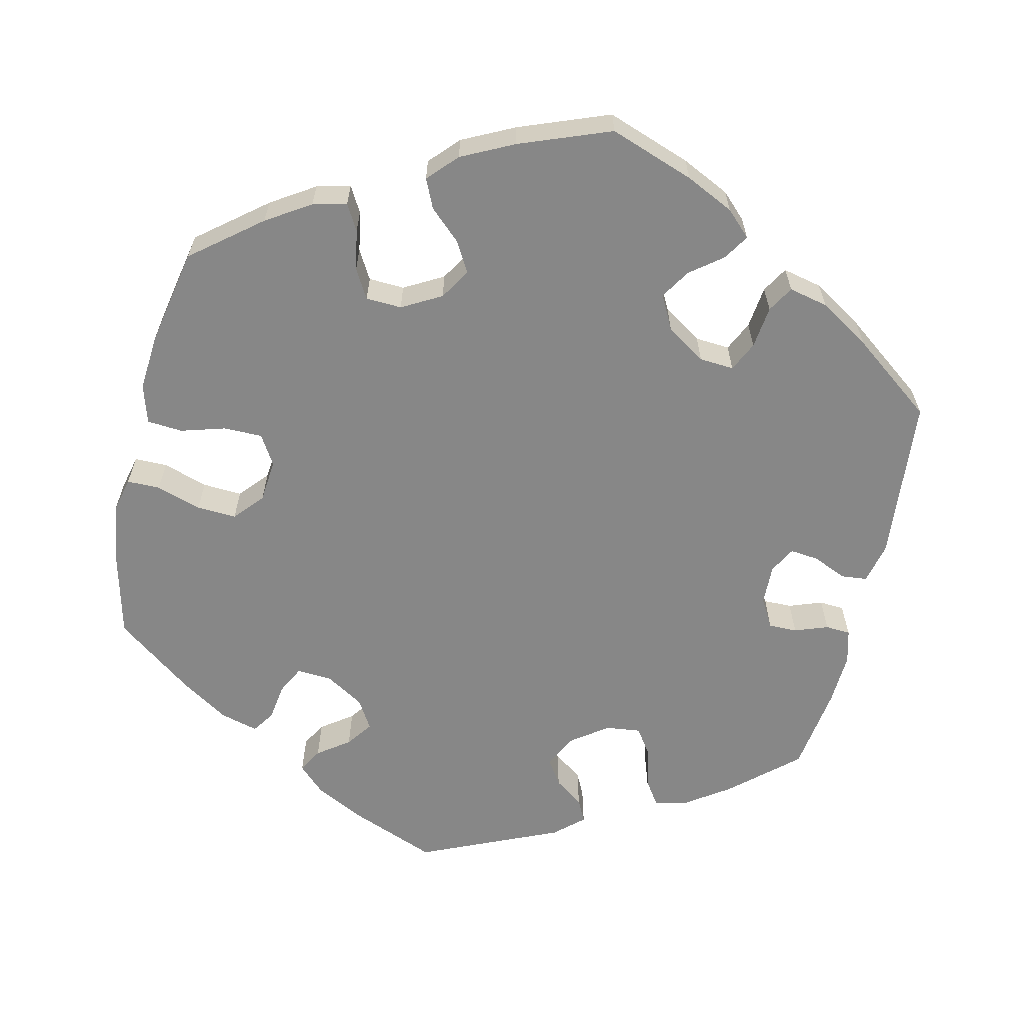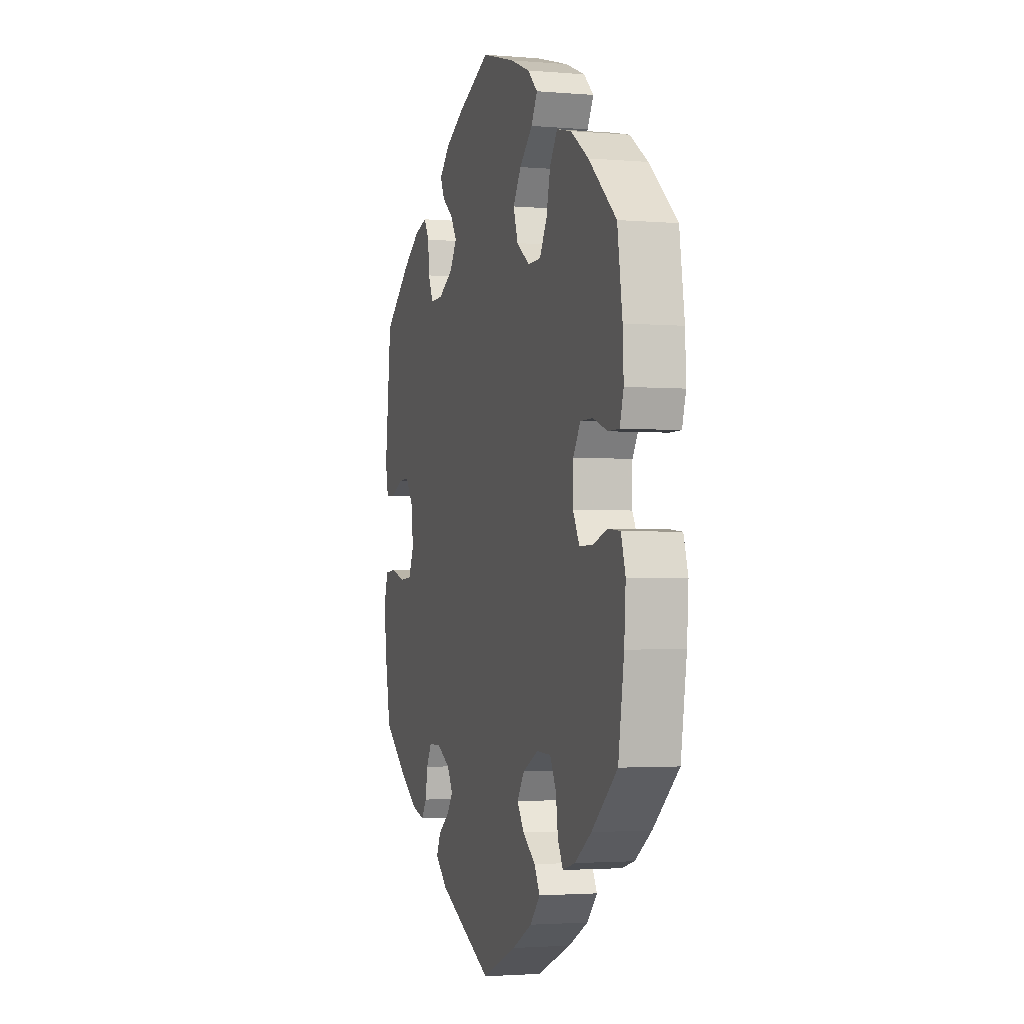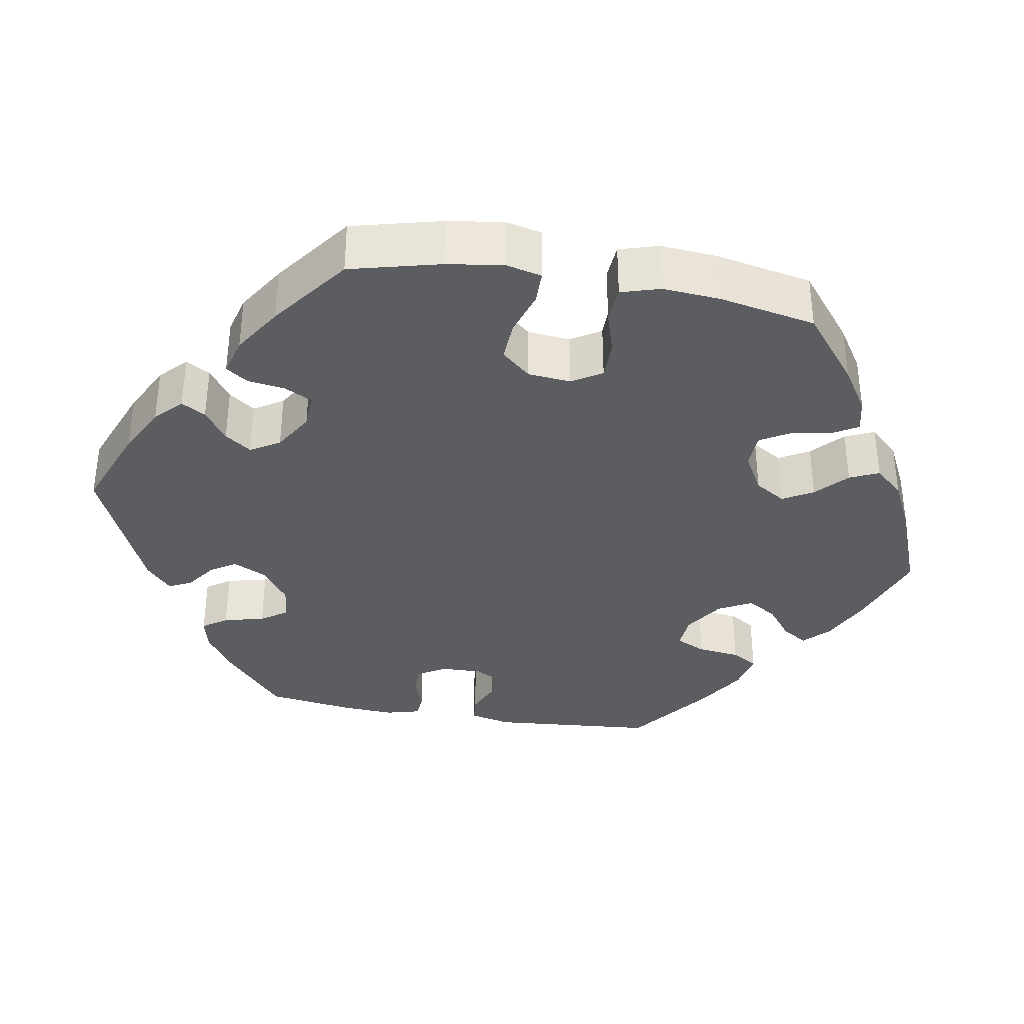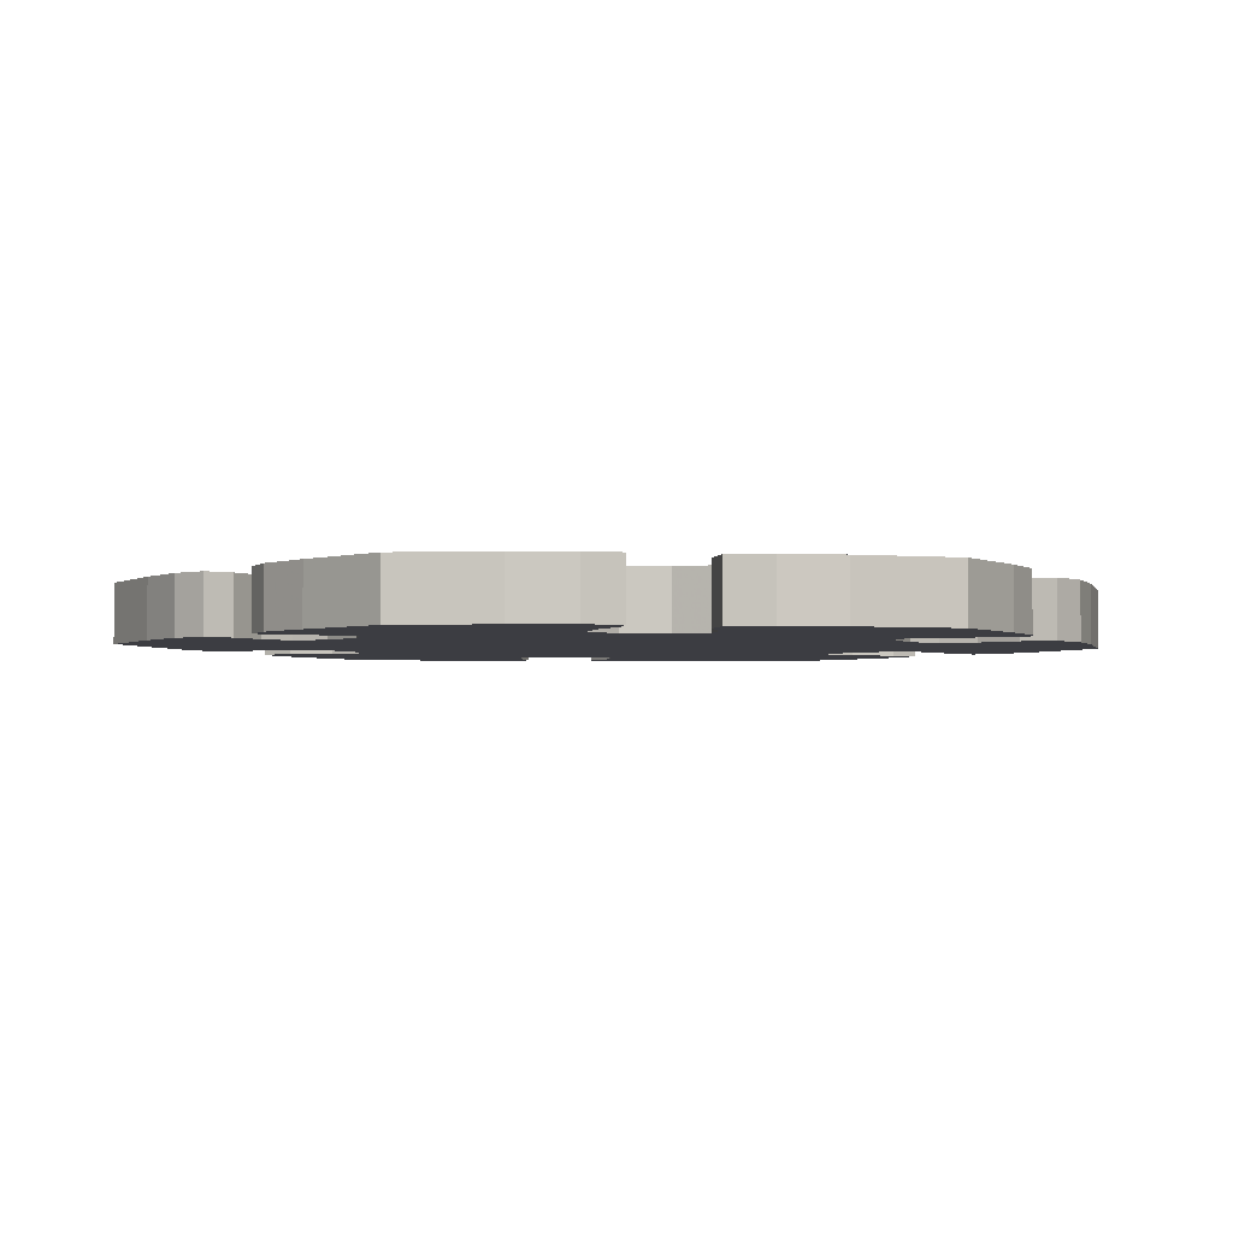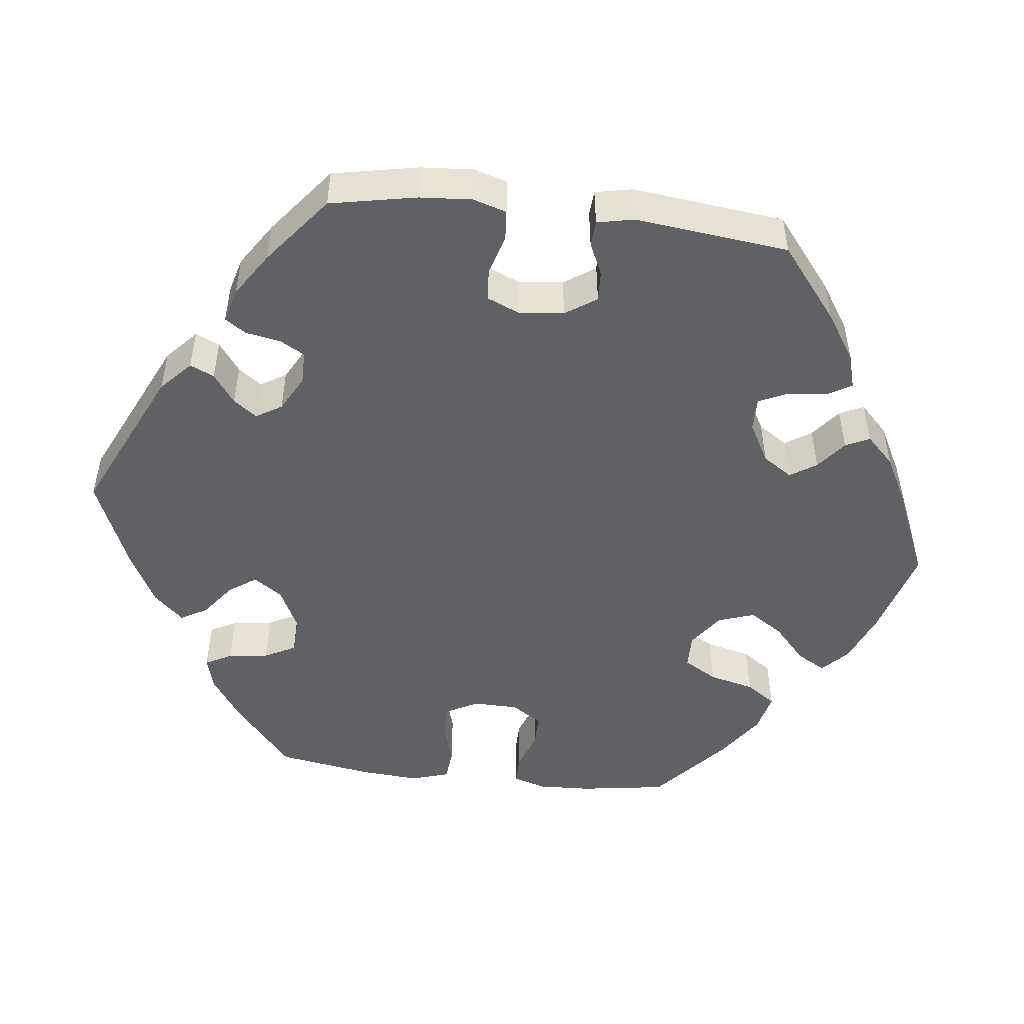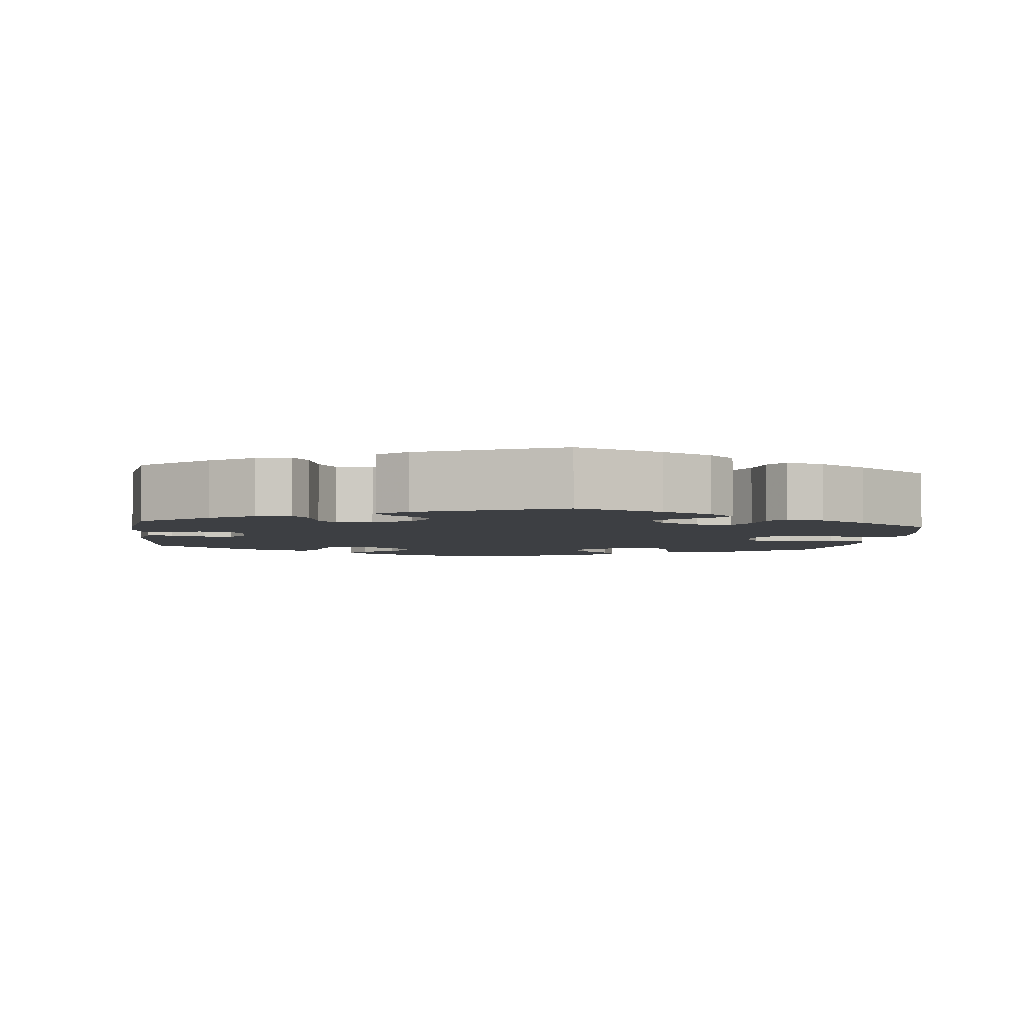
<metadata>
{"format":"obj","ext":"obj","renderer":"f3d","projection":"perspective","resolution":1024,"background":"white","views":[{"elev":-62.4,"azim":107.0,"up":"+Y"},{"elev":-2.4,"azim":73.2,"up":"+Z"},{"elev":-35.8,"azim":20.2,"up":"+Y"},{"elev":-2.9,"azim":23.1,"up":"+Y"},{"elev":-49.5,"azim":-96.8,"up":"+Y"},{"elev":-3.9,"azim":-66.9,"up":"+Y"}]}
</metadata>
<code>
v -0.522 0.07 -0.178
v -0.527 0.07 -0.111
v -0.514 0.07 -0.068
v -0.476 0.07 -0.065
v -0.424 0.07 -0.08
v -0.383 0.07 -0.077
v -0.365 0.07 -0.035
v -0.371 0.07 0.023
v -0.398 0.07 0.063
v -0.437 0.07 0.061
v -0.479 0.07 0.042
v -0.512 0.07 0.044
v -0.522 0.07 0.092
v -0.5 0.07 0.289
v -0.406 0.07 0.364
v -0.346 0.07 0.403
v -0.301 0.07 0.416
v -0.283 0.07 0.385
v -0.278 0.07 0.335
v -0.261 0.07 0.297
v -0.217 0.07 0.298
v -0.166 0.07 0.326
v -0.141 0.07 0.364
v -0.163 0.07 0.398
v -0.201 0.07 0.428
v -0.216 0.07 0.459
v -0.18 0.07 0.495
v -0.115 0.07 0.529
v -0.001 0.07 0.578
v 0.115 0.07 0.545
v 0.182 0.07 0.518
v 0.216 0.07 0.486
v 0.195 0.07 0.449
v 0.15 0.07 0.408
v 0.122 0.07 0.365
v 0.138 0.07 0.318
v 0.183 0.07 0.286
v 0.228 0.07 0.287
v 0.253 0.07 0.33
v 0.267 0.07 0.388
v 0.293 0.07 0.426
v 0.344 0.07 0.414
v 0.405 0.07 0.372
v 0.5 0.07 0.289
v 0.517 0.07 0.177
v 0.52 0.07 0.11
v 0.507 0.07 0.067
v 0.469 0.07 0.067
v 0.419 0.07 0.085
v 0.376 0.07 0.085
v 0.351 0.07 0.046
v 0.35 0.07 -0.012
v 0.372 0.07 -0.053
v 0.417 0.07 -0.053
v 0.469 0.07 -0.037
v 0.51 0.07 -0.041
v 0.525 0.07 -0.09
v 0.52 0.07 -0.165
v 0.5 0.07 -0.289
v 0.412 0.07 -0.364
v 0.355 0.07 -0.403
v 0.312 0.07 -0.415
v 0.294 0.07 -0.381
v 0.287 0.07 -0.329
v 0.266 0.07 -0.289
v 0.217 0.07 -0.287
v 0.163 0.07 -0.314
v 0.138 0.07 -0.351
v 0.162 0.07 -0.386
v 0.206 0.07 -0.419
v 0.225 0.07 -0.453
v 0.19 0.07 -0.491
v 0.122 0.07 -0.527
v 0.001 0.07 -0.578
v -0.191 0.07 -0.488
v -0.231 0.07 -0.451
v -0.217 0.07 -0.42
v -0.179 0.07 -0.392
v -0.157 0.07 -0.362
v -0.177 0.07 -0.329
v -0.223 0.07 -0.304
v -0.266 0.07 -0.304
v -0.284 0.07 -0.336
v -0.292 0.07 -0.381
v -0.31 0.07 -0.408
v -0.354 0.07 -0.396
v -0.411 0.07 -0.359
v -0.5 0.07 -0.289
v -0.522 0 -0.178
v -0.527 0 -0.111
v -0.514 0 -0.068
v -0.476 0 -0.065
v -0.424 0 -0.08
v -0.383 0 -0.077
v -0.365 0 -0.035
v -0.371 0 0.023
v -0.398 0 0.063
v -0.437 0 0.061
v -0.479 0 0.042
v -0.512 0 0.044
v -0.522 0 0.092
v -0.5 0 0.289
v -0.406 0 0.364
v -0.346 0 0.403
v -0.301 0 0.416
v -0.283 0 0.385
v -0.278 0 0.335
v -0.261 0 0.297
v -0.217 0 0.298
v -0.166 0 0.326
v -0.141 0 0.364
v -0.163 0 0.398
v -0.201 0 0.428
v -0.216 0 0.459
v -0.18 0 0.495
v -0.115 0 0.529
v -0.001 0 0.578
v 0.115 0 0.545
v 0.182 0 0.518
v 0.216 0 0.486
v 0.195 0 0.449
v 0.15 0 0.408
v 0.122 0 0.365
v 0.138 0 0.318
v 0.183 0 0.286
v 0.228 0 0.287
v 0.253 0 0.33
v 0.267 0 0.388
v 0.293 0 0.426
v 0.344 0 0.414
v 0.405 0 0.372
v 0.5 0 0.289
v 0.517 0 0.177
v 0.52 0 0.11
v 0.507 0 0.067
v 0.469 0 0.067
v 0.419 0 0.085
v 0.376 0 0.085
v 0.351 0 0.046
v 0.35 0 -0.012
v 0.372 0 -0.053
v 0.417 0 -0.053
v 0.469 0 -0.037
v 0.51 0 -0.041
v 0.525 0 -0.09
v 0.52 0 -0.165
v 0.5 0 -0.289
v 0.412 0 -0.364
v 0.355 0 -0.403
v 0.312 0 -0.415
v 0.294 0 -0.381
v 0.287 0 -0.329
v 0.266 0 -0.289
v 0.217 0 -0.287
v 0.163 0 -0.314
v 0.138 0 -0.351
v 0.162 0 -0.386
v 0.206 0 -0.419
v 0.225 0 -0.453
v 0.19 0 -0.491
v 0.122 0 -0.527
v 0.001 0 -0.578
v -0.191 0 -0.488
v -0.231 0 -0.451
v -0.217 0 -0.42
v -0.179 0 -0.392
v -0.157 0 -0.362
v -0.177 0 -0.329
v -0.223 0 -0.304
v -0.266 0 -0.304
v -0.284 0 -0.336
v -0.292 0 -0.381
v -0.31 0 -0.408
v -0.354 0 -0.396
v -0.411 0 -0.359
v -0.5 0 -0.289
f 83 84 85 86
f 82 83 86 87
f 75 76 77 78
f 75 78 79
f 74 75 79
f 73 74 79 80
f 69 70 71 72
f 68 69 72 73
f 61 62 63 64
f 61 64 65
f 60 61 65
f 59 60 65
f 58 59 65 66
f 54 55 56 57
f 53 54 57 58
f 46 47 48 49
f 46 49 50
f 45 46 50
f 44 45 50
f 43 44 50 51
f 39 40 41 42
f 38 39 42 43
f 31 32 33 34
f 31 34 35
f 30 31 35
f 29 30 35
f 28 29 35 36
f 24 25 26 27
f 23 24 27 28
f 16 17 18 19
f 16 19 20
f 15 16 20
f 14 15 20
f 13 14 20 21
f 10 11 12 13
f 9 10 13 21
f 2 3 4 5
f 2 5 6
f 1 2 6
f 82 87 88 1
f 68 73 80
f 67 68 80 81
f 66 67 81
f 53 58 66 81
f 52 53 81 82
f 38 43 51
f 37 38 51 52
f 36 37 52 82
f 23 28 36
f 22 23 36 82
f 8 9 21 22
f 7 8 22 82
f 82 1 6
f 6 7 82
f 174 173 172 171
f 175 174 171 170
f 166 165 164 163
f 167 166 163
f 167 163 162
f 168 167 162 161
f 160 159 158 157
f 161 160 157 156
f 152 151 150 149
f 153 152 149
f 153 149 148
f 153 148 147
f 154 153 147 146
f 145 144 143 142
f 146 145 142 141
f 137 136 135 134
f 138 137 134
f 138 134 133
f 138 133 132
f 139 138 132 131
f 130 129 128 127
f 131 130 127 126
f 122 121 120 119
f 123 122 119
f 123 119 118
f 123 118 117
f 124 123 117 116
f 115 114 113 112
f 116 115 112 111
f 107 106 105 104
f 108 107 104
f 108 104 103
f 108 103 102
f 109 108 102 101
f 101 100 99 98
f 109 101 98 97
f 93 92 91 90
f 94 93 90
f 94 90 89
f 89 176 175 170
f 168 161 156
f 169 168 156 155
f 169 155 154
f 169 154 146 141
f 170 169 141 140
f 139 131 126
f 140 139 126 125
f 170 140 125 124
f 124 116 111
f 170 124 111 110
f 110 109 97 96
f 170 110 96 95
f 94 89 170
f 170 95 94
f 1 89 90 2
f 2 90 91 3
f 3 91 92 4
f 4 92 93 5
f 5 93 94 6
f 6 94 95 7
f 7 95 96 8
f 8 96 97 9
f 9 97 98 10
f 10 98 99 11
f 11 99 100 12
f 12 100 101 13
f 13 101 102 14
f 14 102 103 15
f 15 103 104 16
f 16 104 105 17
f 17 105 106 18
f 18 106 107 19
f 19 107 108 20
f 20 108 109 21
f 21 109 110 22
f 22 110 111 23
f 23 111 112 24
f 24 112 113 25
f 25 113 114 26
f 26 114 115 27
f 27 115 116 28
f 28 116 117 29
f 29 117 118 30
f 30 118 119 31
f 31 119 120 32
f 32 120 121 33
f 33 121 122 34
f 34 122 123 35
f 35 123 124 36
f 36 124 125 37
f 37 125 126 38
f 38 126 127 39
f 39 127 128 40
f 40 128 129 41
f 41 129 130 42
f 42 130 131 43
f 43 131 132 44
f 44 132 133 45
f 45 133 134 46
f 46 134 135 47
f 47 135 136 48
f 48 136 137 49
f 49 137 138 50
f 50 138 139 51
f 51 139 140 52
f 52 140 141 53
f 53 141 142 54
f 54 142 143 55
f 55 143 144 56
f 56 144 145 57
f 57 145 146 58
f 58 146 147 59
f 59 147 148 60
f 60 148 149 61
f 61 149 150 62
f 62 150 151 63
f 63 151 152 64
f 64 152 153 65
f 65 153 154 66
f 66 154 155 67
f 67 155 156 68
f 68 156 157 69
f 69 157 158 70
f 70 158 159 71
f 71 159 160 72
f 72 160 161 73
f 73 161 162 74
f 74 162 163 75
f 75 163 164 76
f 76 164 165 77
f 77 165 166 78
f 78 166 167 79
f 79 167 168 80
f 80 168 169 81
f 81 169 170 82
f 82 170 171 83
f 83 171 172 84
f 84 172 173 85
f 85 173 174 86
f 86 174 175 87
f 87 175 176 88
f 88 176 89 1

</code>
